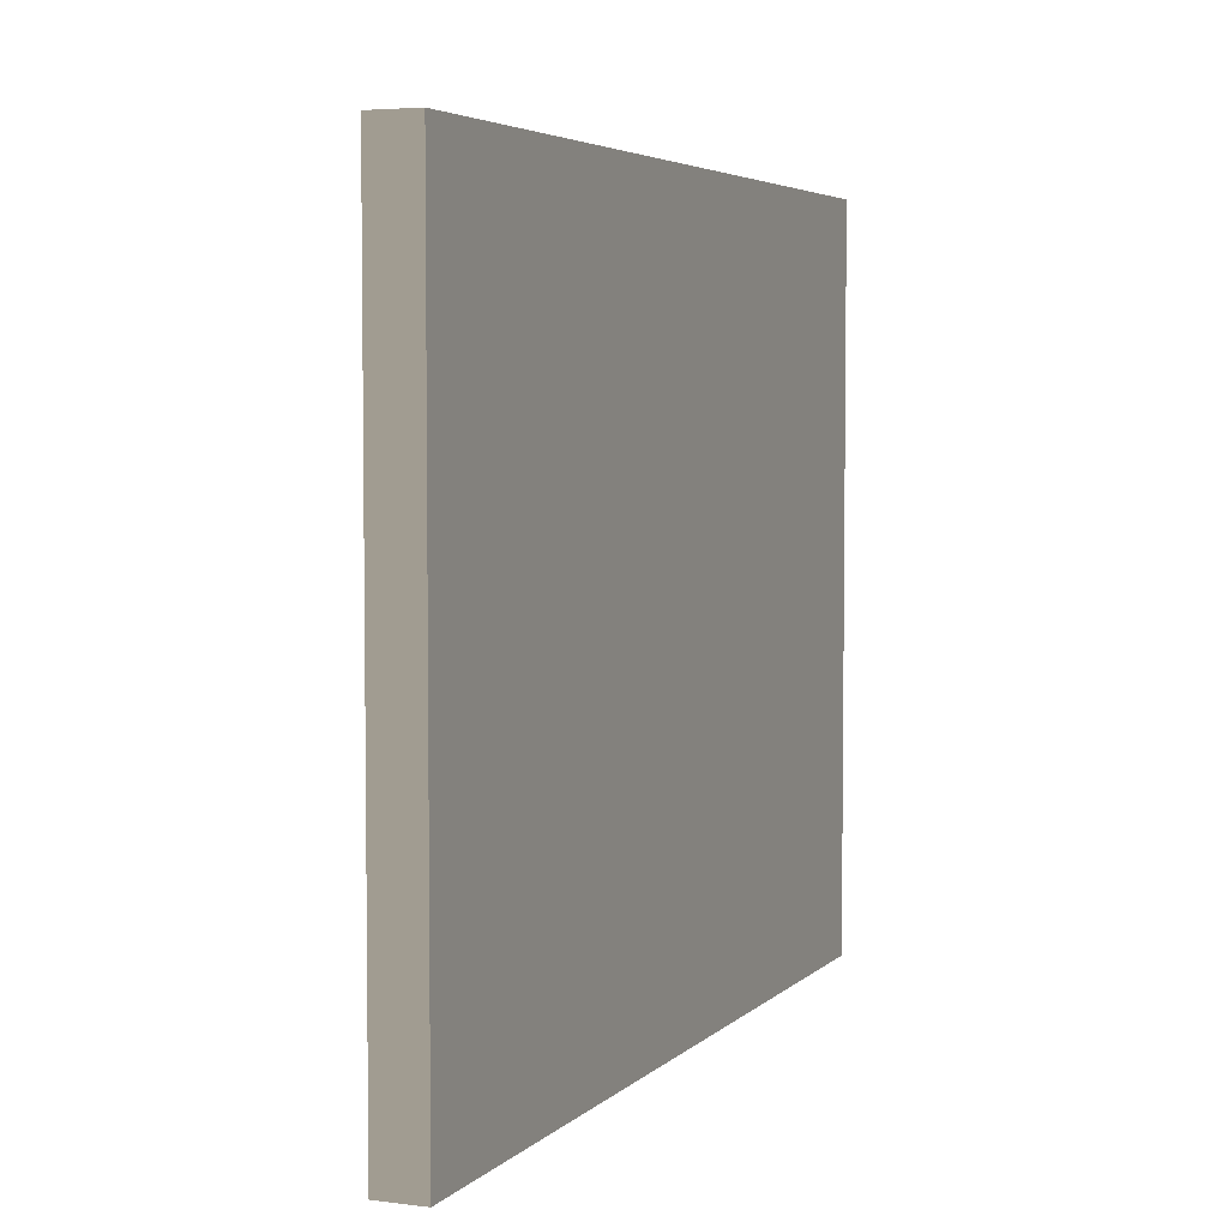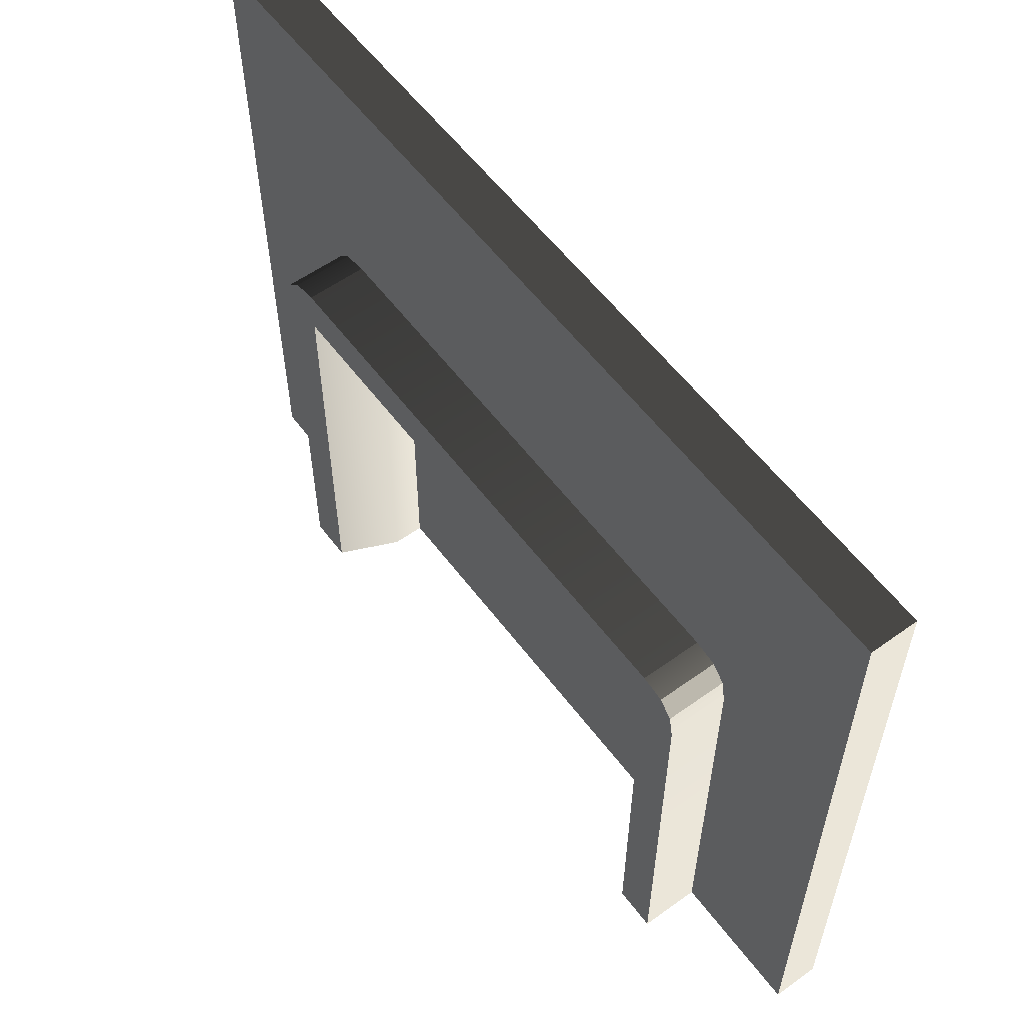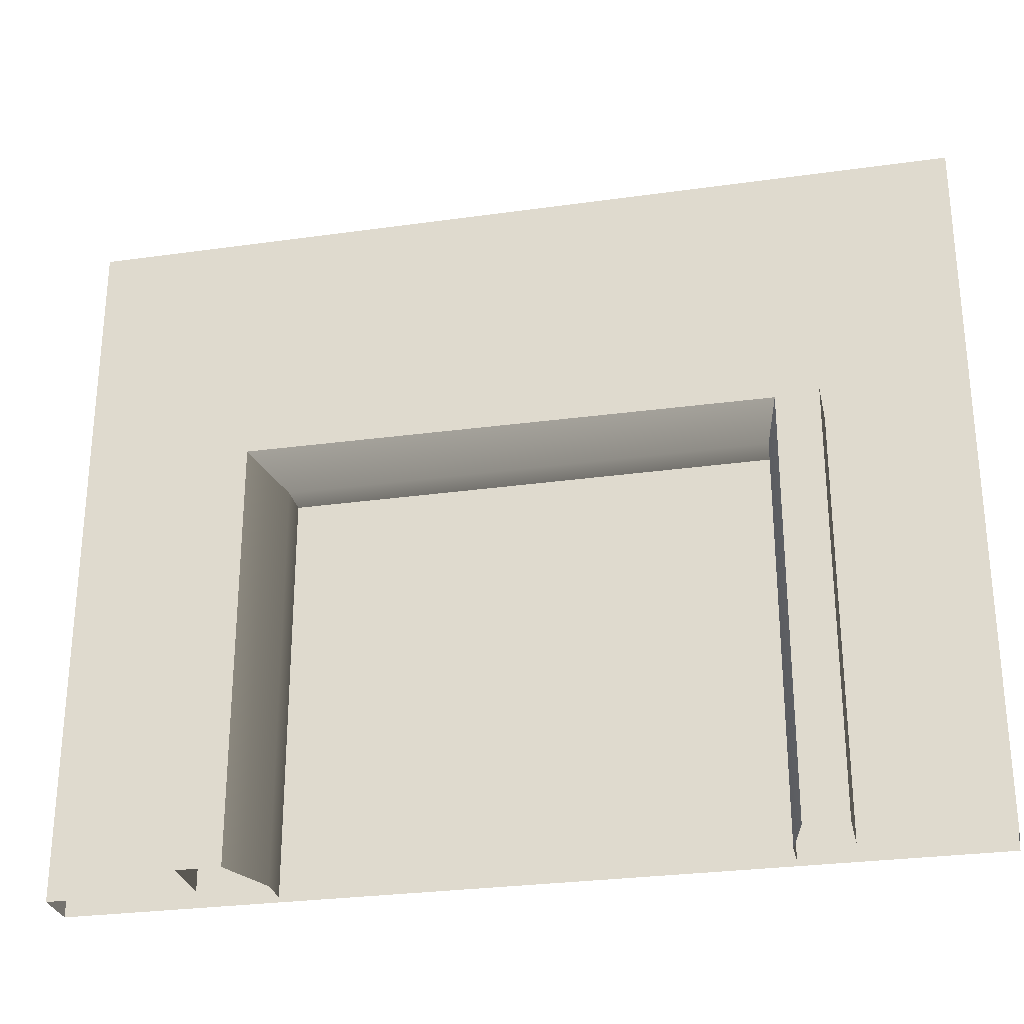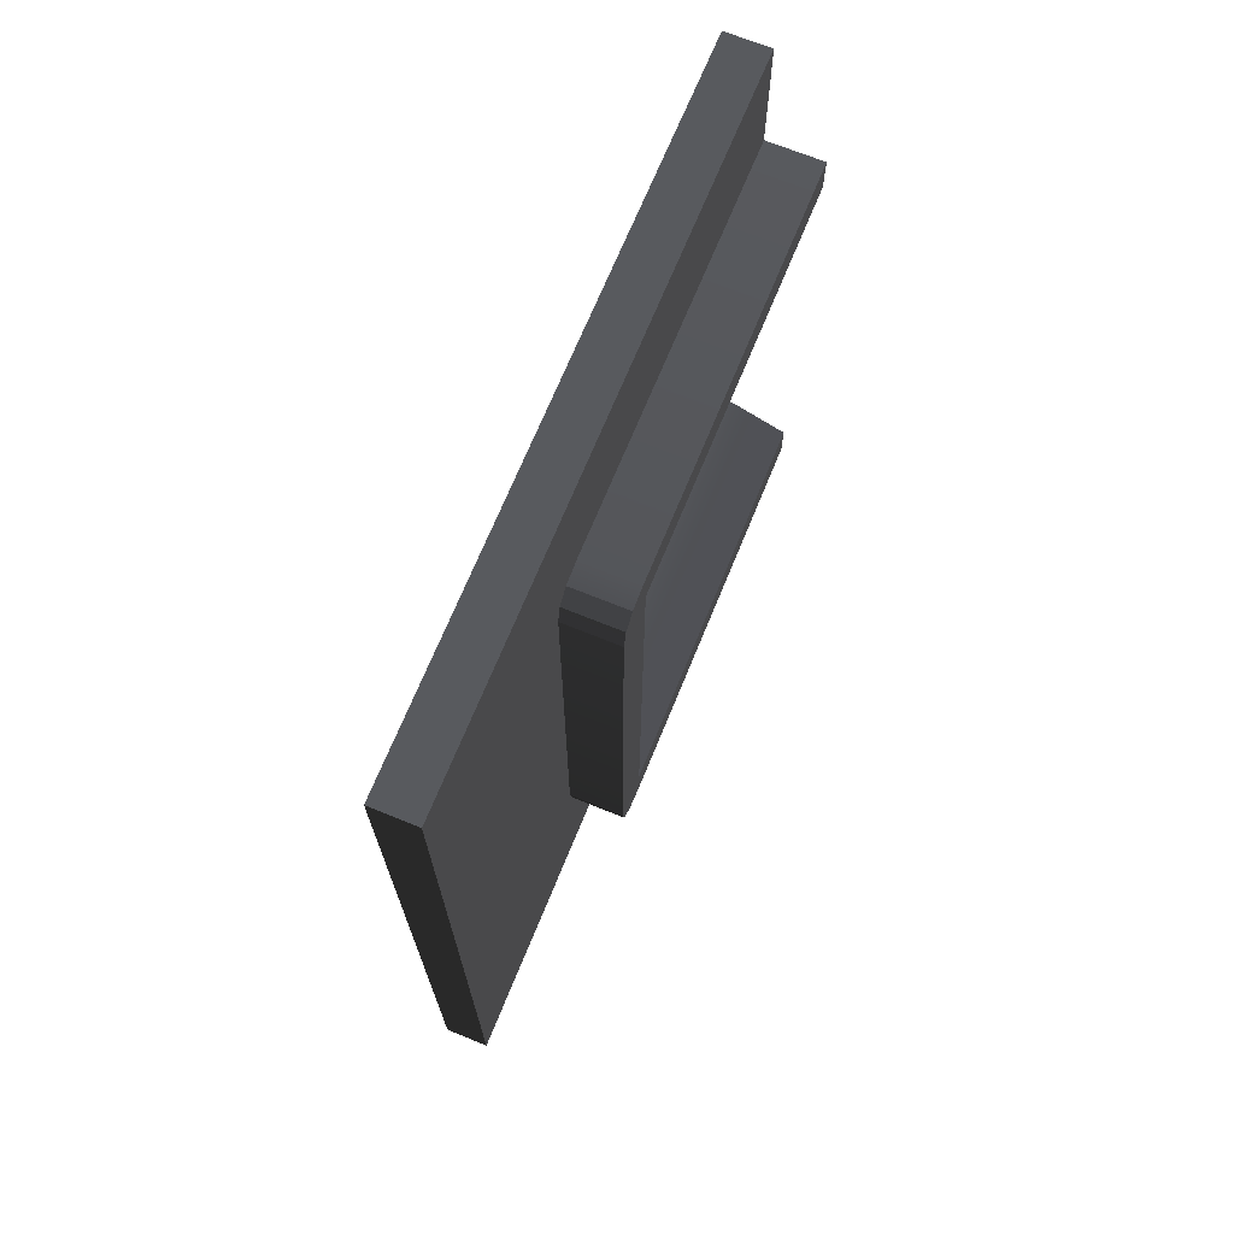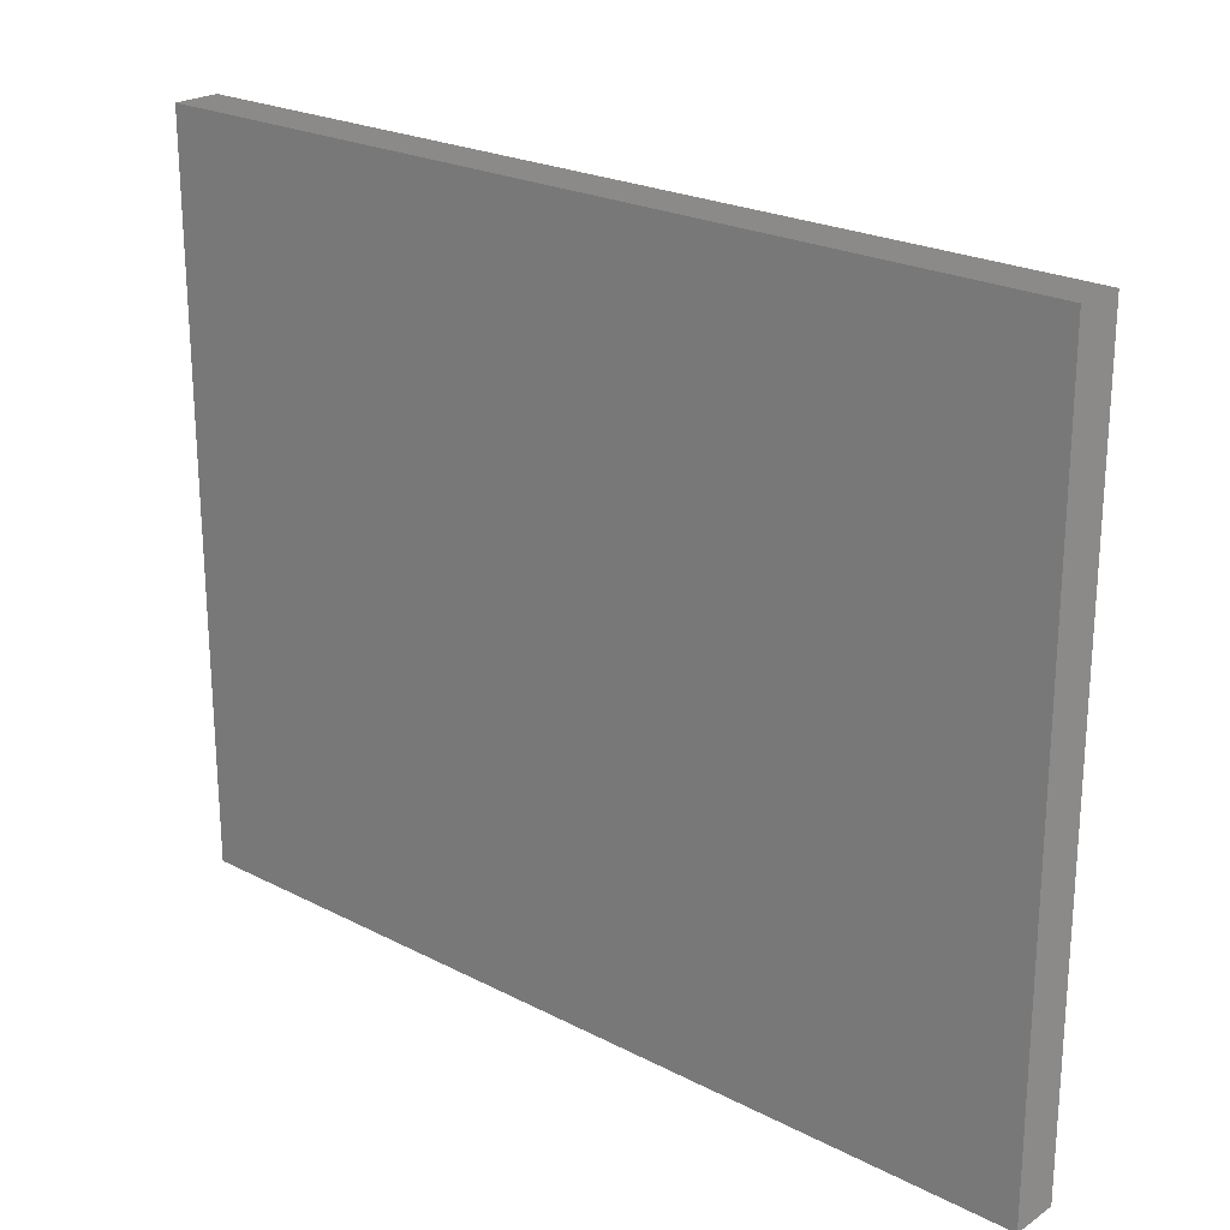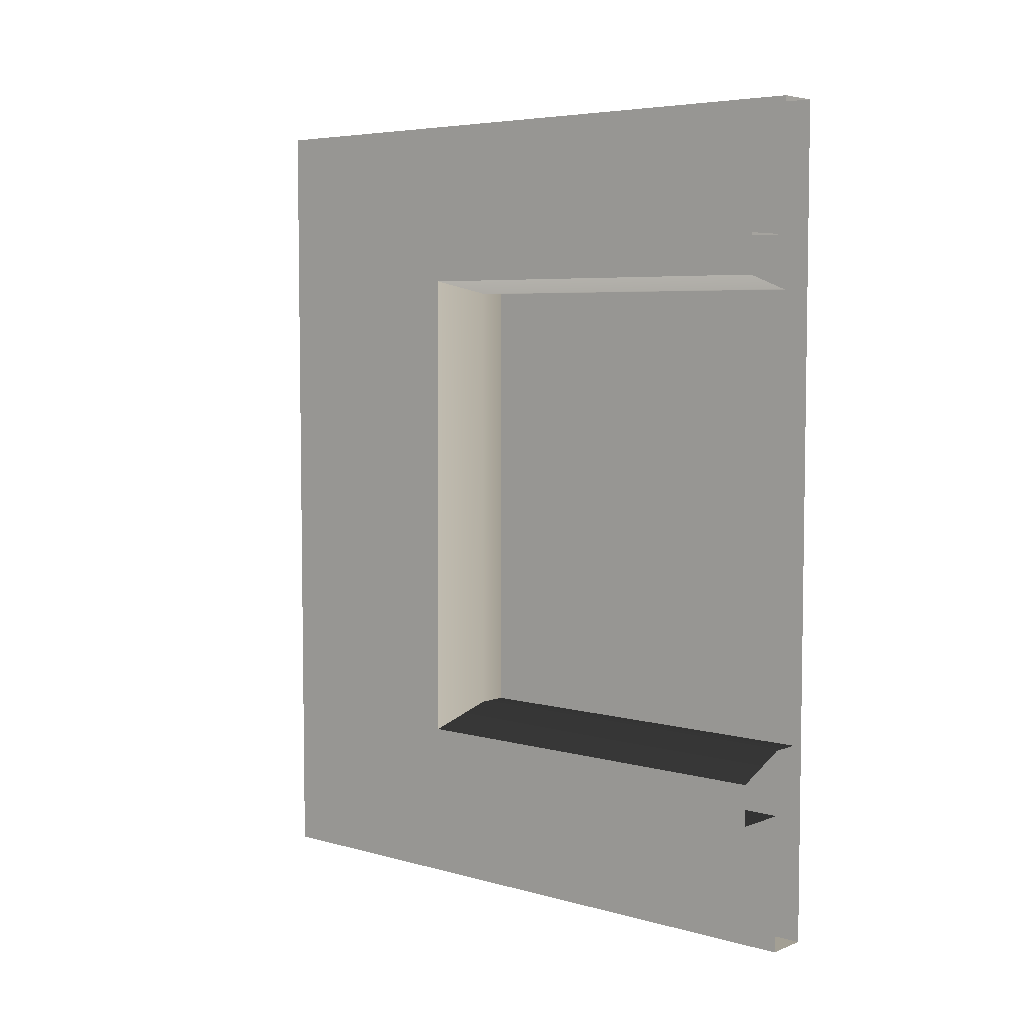
<metadata>
{"format":"obj","ext":"obj","renderer":"f3d","projection":"perspective","resolution":1024,"background":"white","views":[{"elev":4.5,"azim":22.4,"up":"+Y"},{"elev":57.6,"azim":-36.6,"up":"+Y"},{"elev":-28.2,"azim":-78.0,"up":"+Y"},{"elev":69.5,"azim":-157.8,"up":"+Z"},{"elev":23.0,"azim":131.3,"up":"+Y"},{"elev":5.4,"azim":-49.4,"up":"+Z"}]}
</metadata>
<code>
g default
v 0.1635 1.399 -5.763
v -1.326 1.78 6.643
v -1.326 1.849 -6.414
v 0.1635 1.399 6.312
v 0.9606 1.399 -5.763
v 0.9606 1.399 6.312
v 1.326 9.182 11.21
v 0.1635 -8.916 11.21
v 1.326 -8.916 11.21
v 0.1635 9.182 11.21
v 1.326 9.182 -11.21
v 0.1635 9.182 7.701
v 0.1635 9.182 -7.516
v 0.1635 9.182 -11.21
v 0.1635 3 7.701
v 0.1635 2.521 7.583
v 0.1635 1.921 7.701
v 0.1635 2.88 7.231
v 0.1635 3 6.643
v 0.1635 -8.916 7.701
v 0.1635 3 -6.414
v 0.1635 3 -7.516
v 0.1635 2.877 -7.026
v 0.1635 2.506 -7.393
v 0.1635 1.888 -7.516
v 0.1635 -8.916 -7.516
v 0.1635 -8.916 -11.21
v -1.326 -8.916 6.643
v 0.1635 -8.916 6.312
v 0.9606 -8.916 6.312
v -1.326 1.921 7.701
v -1.326 -8.916 7.701
v -1.326 2.521 7.583
v 0.1635 -8.916 -5.763
v -1.326 -8.916 -6.414
v 0.9606 -8.916 -5.763
v -1.326 -8.916 -7.516
v -1.326 1.888 -7.516
v -1.326 2.506 -7.393
v -1.326 3 -6.414
v -1.326 3 6.643
v -1.326 2.88 7.231
v -1.326 2.877 -7.026
v 1.326 -8.916 -11.21
g CT15:CT15
f 1 2 3
f 1 4 2
f 4 1 5
f 4 5 6
f 7 8 9
f 7 10 8
f 10 11 12
f 10 7 11
f 13 12 11
f 13 11 14
f 15 16 17
f 15 18 16
f 18 15 19
f 12 19 15
f 8 12 15
f 8 10 12
f 20 8 15
f 12 21 19
f 12 22 21
f 21 22 23
f 23 22 24
f 22 25 24
f 12 13 22
f 13 14 22
f 14 26 22
f 14 27 26
f 4 28 2
f 4 29 28
f 29 4 6
f 29 6 30
f 20 31 32
f 20 17 31
f 33 31 17
f 33 17 16
f 34 3 35
f 34 1 3
f 1 34 36
f 1 36 5
f 25 37 38
f 25 26 37
f 38 24 25
f 38 39 24
f 19 40 41
f 19 21 40
f 41 18 19
f 41 42 18
f 42 16 18
f 42 33 16
f 43 21 23
f 43 40 21
f 39 23 24
f 39 43 23
f 32 33 42
f 32 31 33
f 32 42 41
f 32 41 2
f 32 2 28
f 41 3 2
f 41 40 3
f 40 38 3
f 40 39 38
f 40 43 39
f 35 3 38
f 35 38 37
f 30 5 36
f 30 6 5
f 27 14 11
f 11 7 9
f 27 11 44
f 44 11 9

</code>
